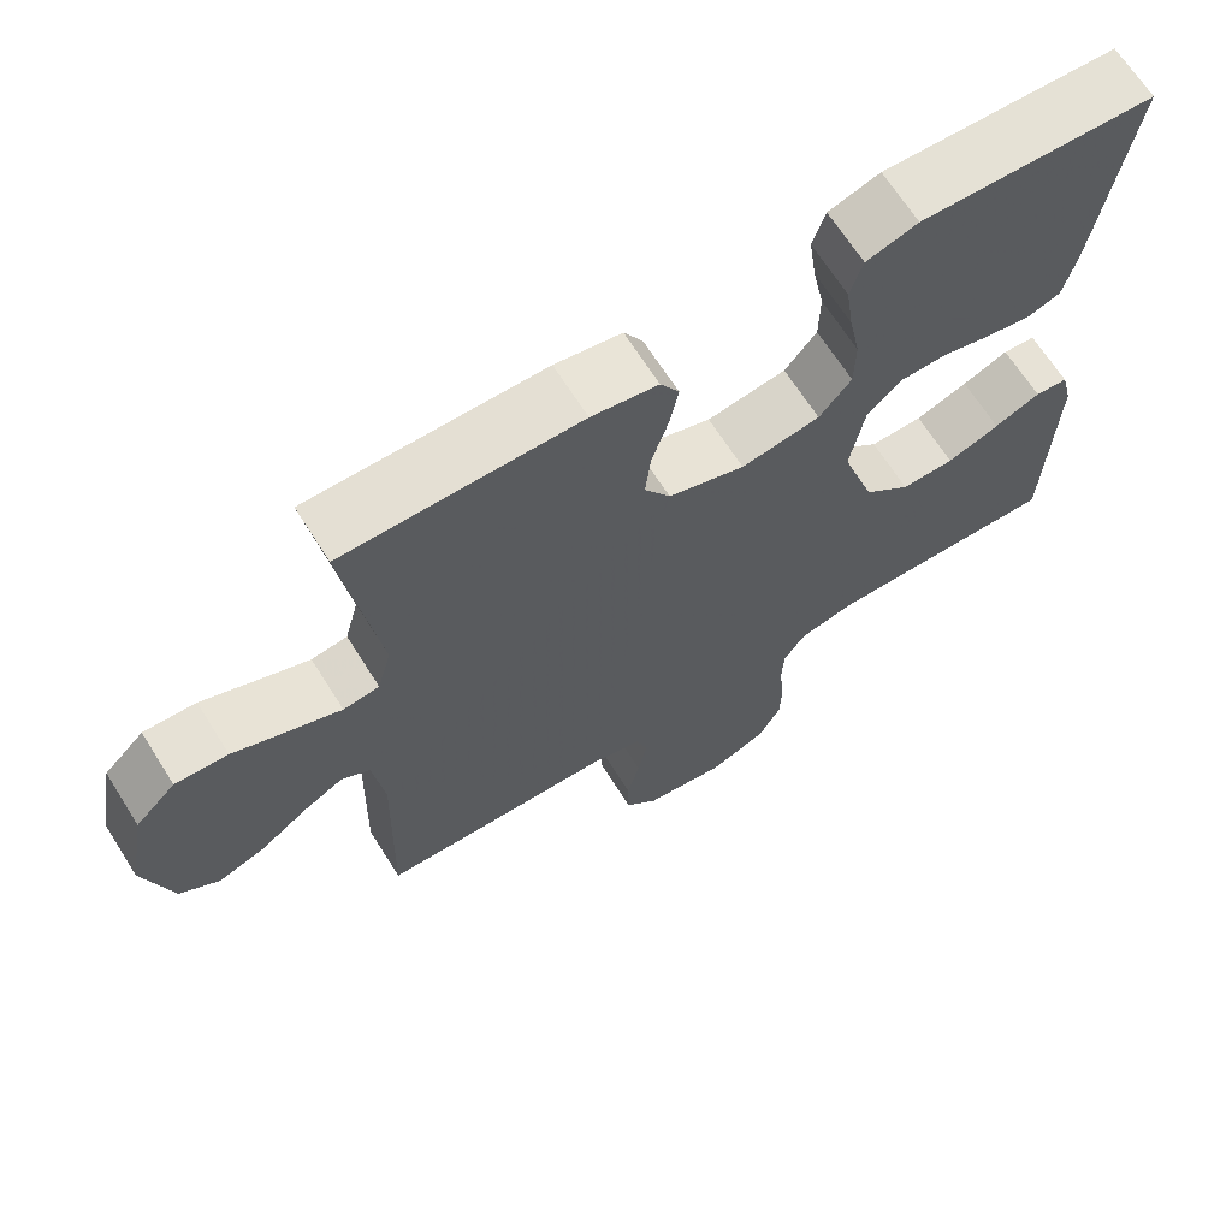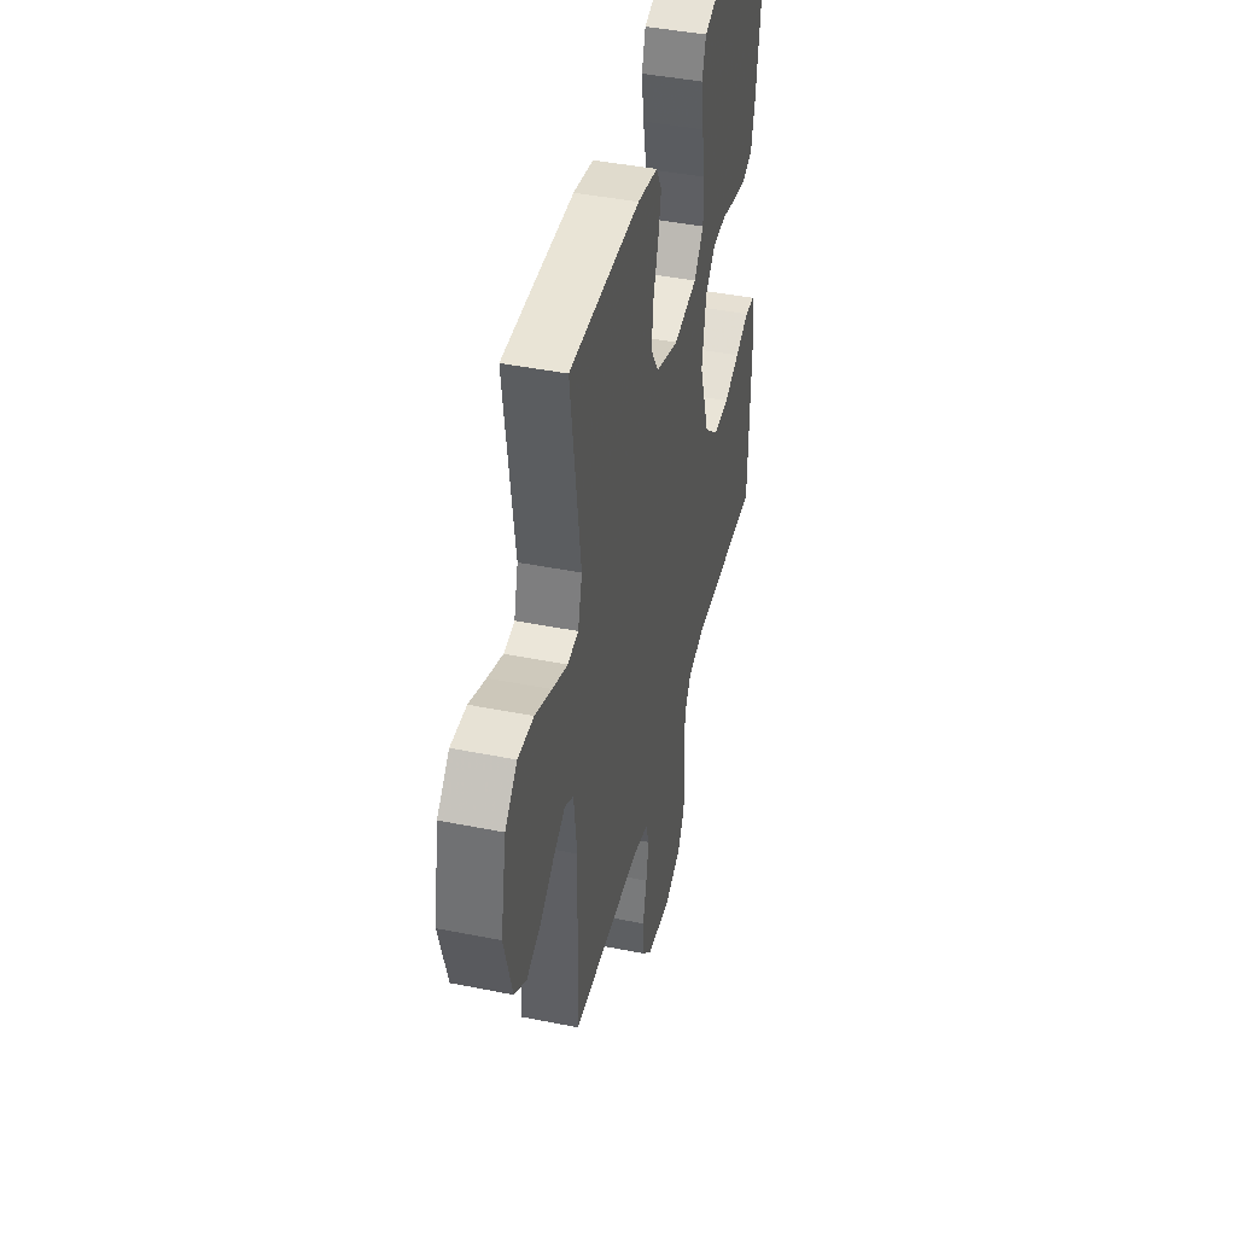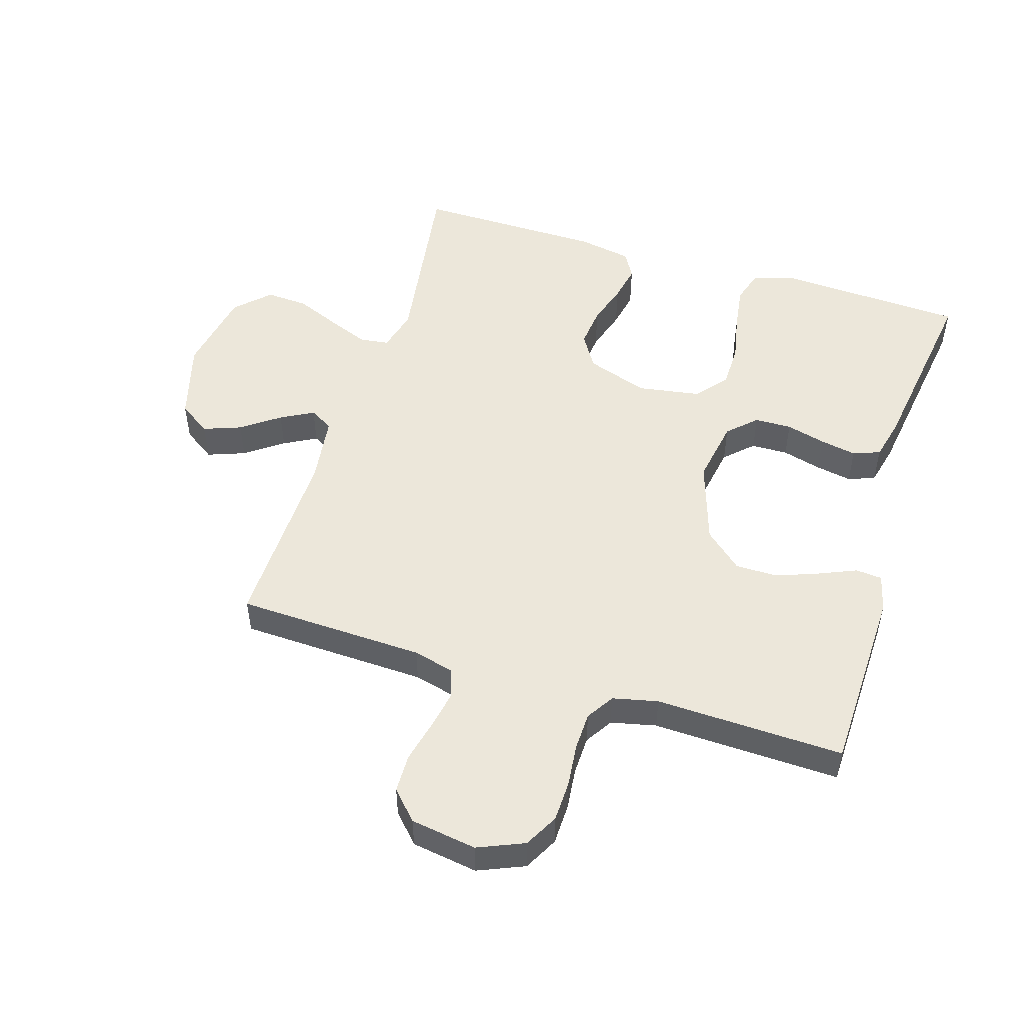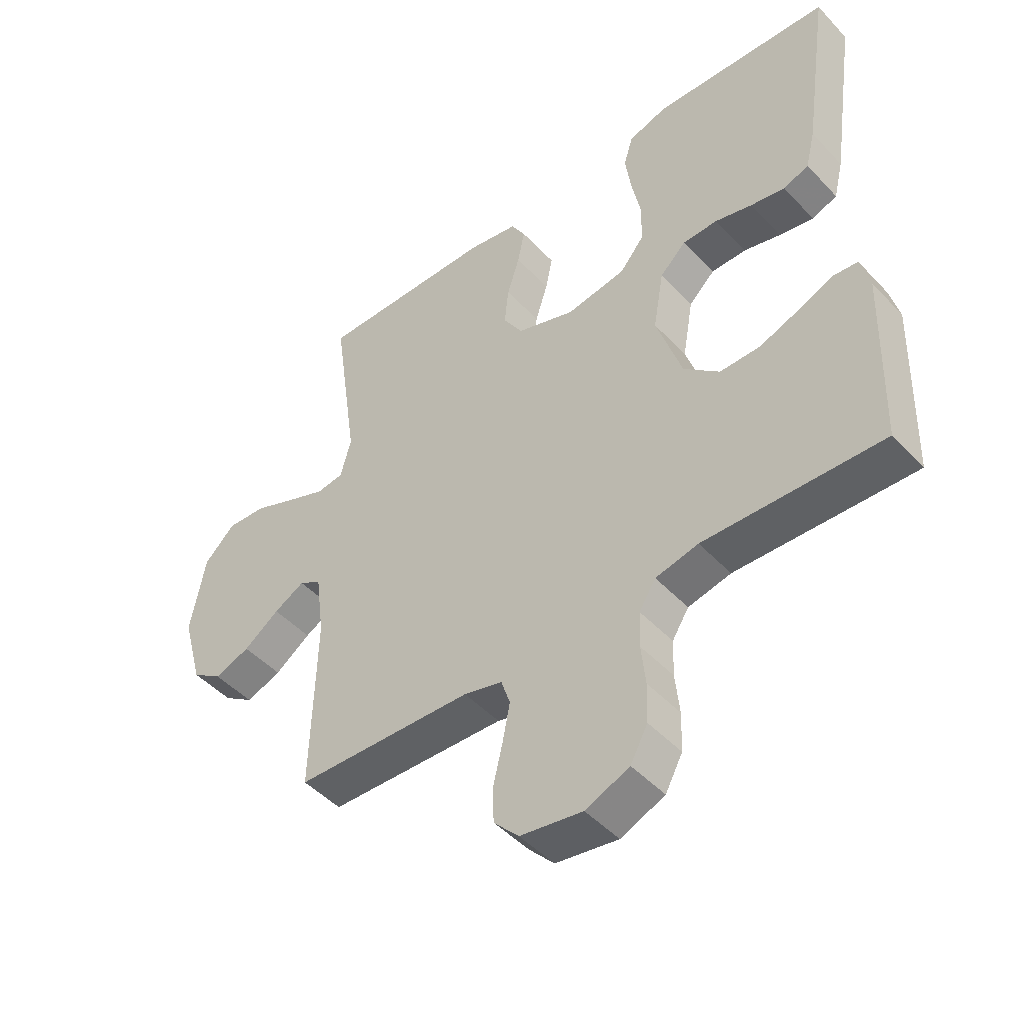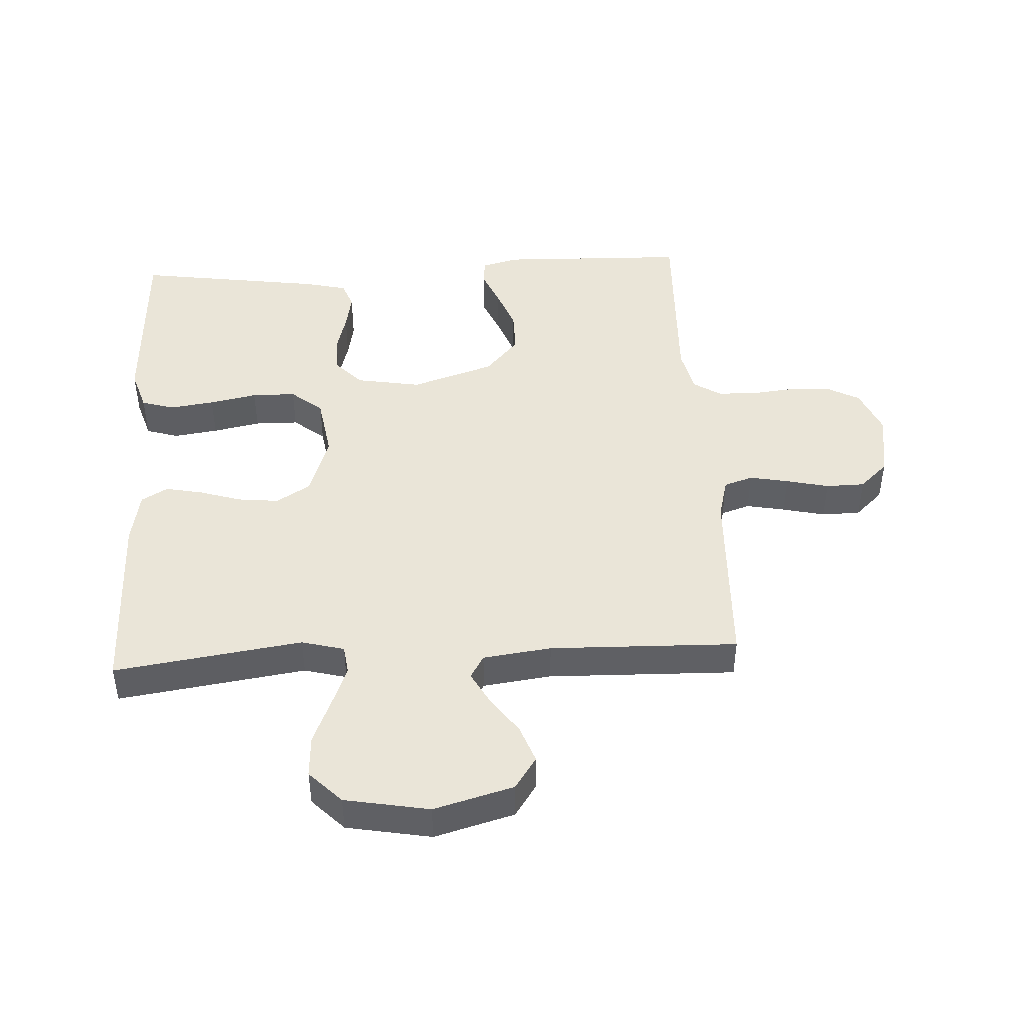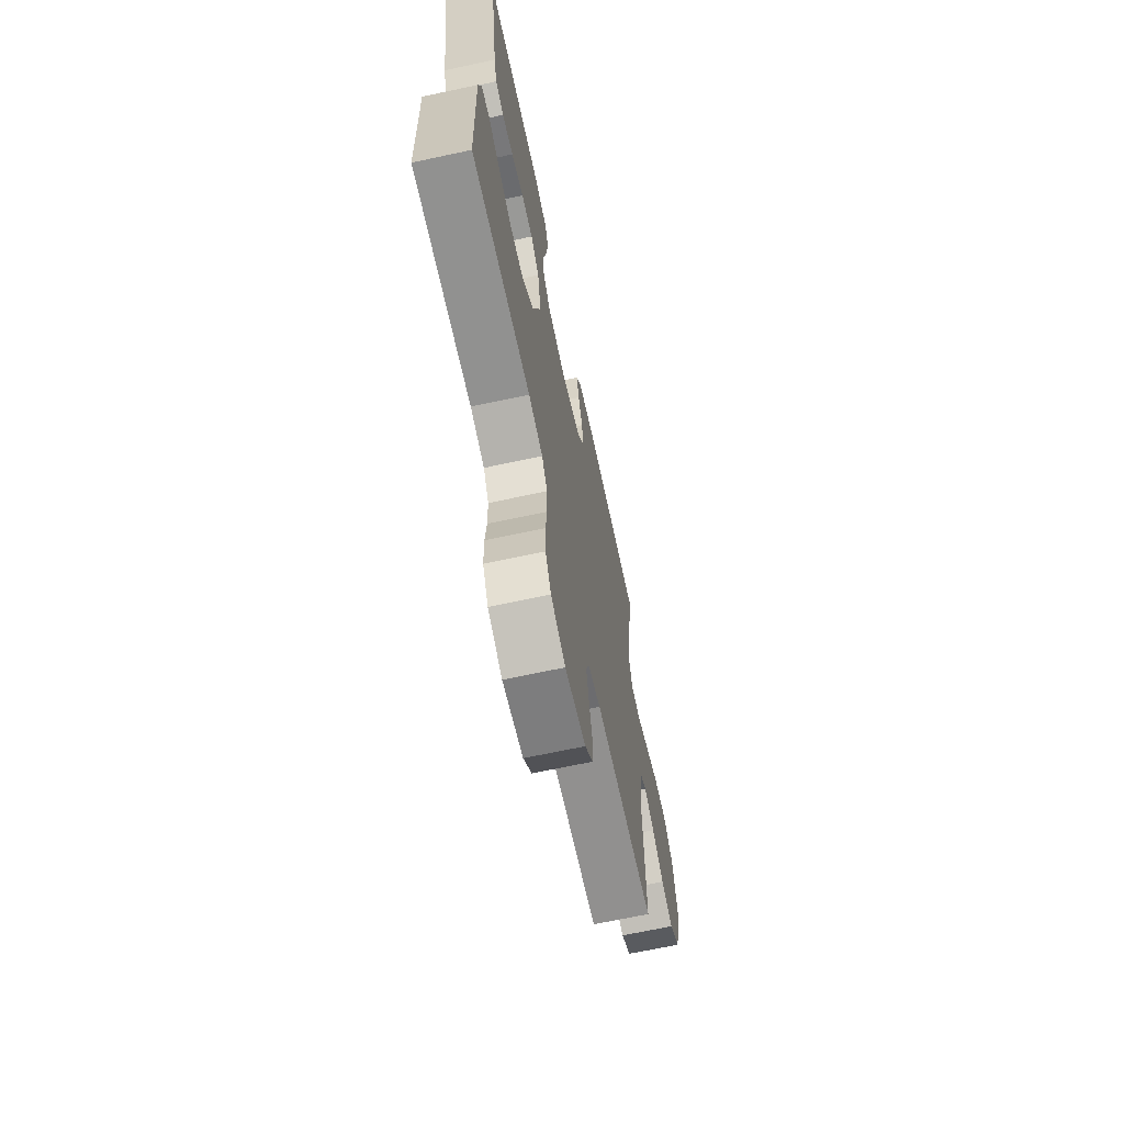
<metadata>
{"format":"obj","ext":"obj","renderer":"f3d","projection":"perspective","resolution":1024,"background":"white","views":[{"elev":67.2,"azim":147.7,"up":"+Z"},{"elev":43.2,"azim":103.4,"up":"+Z"},{"elev":50.8,"azim":-163.0,"up":"+Y"},{"elev":-47.3,"azim":-139.6,"up":"+Z"},{"elev":45.3,"azim":86.8,"up":"+Y"},{"elev":-67.9,"azim":-77.9,"up":"+Z"}]}
</metadata>
<code>
v -0.5 0.07 0.5
v -0.2 0.07 0.515
v -0.134 0.07 0.494
v -0.118 0.07 0.442
v -0.128 0.07 0.371
v -0.143 0.07 0.295
v -0.142 0.07 0.225
v -0.101 0.07 0.175
v 0 0.07 0.159
v 0.098 0.07 0.193
v 0.131 0.07 0.247
v 0.124 0.07 0.312
v 0.103 0.07 0.379
v 0.091 0.07 0.438
v 0.115 0.07 0.48
v 0.2 0.07 0.496
v 0.5 0.07 0.5
v 0.457 0.07 0.2
v 0.475 0.07 0.132
v 0.521 0.07 0.126
v 0.586 0.07 0.152
v 0.657 0.07 0.182
v 0.724 0.07 0.186
v 0.776 0.07 0.135
v 0.801 0.07 0
v 0.766 0.07 -0.127
v 0.715 0.07 -0.162
v 0.655 0.07 -0.14
v 0.595 0.07 -0.097
v 0.543 0.07 -0.069
v 0.506 0.07 -0.091
v 0.492 0.07 -0.2
v 0.5 0.07 -0.5
v 0.2 0.07 -0.512
v 0.135 0.07 -0.529
v 0.12 0.07 -0.575
v 0.132 0.07 -0.637
v 0.148 0.07 -0.705
v 0.147 0.07 -0.767
v 0.105 0.07 -0.812
v 0 0.07 -0.829
v -0.074 0.07 -0.798
v -0.103 0.07 -0.744
v -0.105 0.07 -0.679
v -0.098 0.07 -0.61
v -0.1 0.07 -0.549
v -0.128 0.07 -0.505
v -0.2 0.07 -0.489
v -0.5 0.07 -0.5
v -0.509 0.07 -0.2
v -0.494 0.07 -0.14
v -0.452 0.07 -0.136
v -0.393 0.07 -0.161
v -0.326 0.07 -0.186
v -0.258 0.07 -0.186
v -0.198 0.07 -0.133
v -0.155 0.07 0
v -0.173 0.07 0.103
v -0.217 0.07 0.145
v -0.276 0.07 0.146
v -0.339 0.07 0.129
v -0.397 0.07 0.118
v -0.44 0.07 0.134
v -0.456 0.07 0.2
v -0.5 0 0.5
v -0.2 0 0.515
v -0.134 0 0.494
v -0.118 0 0.442
v -0.128 0 0.371
v -0.143 0 0.295
v -0.142 0 0.225
v -0.101 0 0.175
v 0 0 0.159
v 0.098 0 0.193
v 0.131 0 0.247
v 0.124 0 0.312
v 0.103 0 0.379
v 0.091 0 0.438
v 0.115 0 0.48
v 0.2 0 0.496
v 0.5 0 0.5
v 0.457 0 0.2
v 0.475 0 0.132
v 0.521 0 0.126
v 0.586 0 0.152
v 0.657 0 0.182
v 0.724 0 0.186
v 0.776 0 0.135
v 0.801 0 0
v 0.766 0 -0.127
v 0.715 0 -0.162
v 0.655 0 -0.14
v 0.595 0 -0.097
v 0.543 0 -0.069
v 0.506 0 -0.091
v 0.492 0 -0.2
v 0.5 0 -0.5
v 0.2 0 -0.512
v 0.135 0 -0.529
v 0.12 0 -0.575
v 0.132 0 -0.637
v 0.148 0 -0.705
v 0.147 0 -0.767
v 0.105 0 -0.812
v 0 0 -0.829
v -0.074 0 -0.798
v -0.103 0 -0.744
v -0.105 0 -0.679
v -0.098 0 -0.61
v -0.1 0 -0.549
v -0.128 0 -0.505
v -0.2 0 -0.489
v -0.5 0 -0.5
v -0.509 0 -0.2
v -0.494 0 -0.14
v -0.452 0 -0.136
v -0.393 0 -0.161
v -0.326 0 -0.186
v -0.258 0 -0.186
v -0.198 0 -0.133
v -0.155 0 0
v -0.173 0 0.103
v -0.217 0 0.145
v -0.276 0 0.146
v -0.339 0 0.129
v -0.397 0 0.118
v -0.44 0 0.134
v -0.456 0 0.2
f 4 5 6
f 3 4 6
f 2 3 6
f 1 2 6
f 64 1 6
f 63 64 6
f 62 63 6
f 61 62 6
f 60 61 6
f 59 60 6 7
f 58 59 7 8
f 57 58 8 9
f 56 57 9 10
f 51 52 53
f 50 51 53
f 49 50 53
f 48 49 53
f 47 48 53 54
f 46 47 54 55
f 43 44 45
f 42 43 45
f 41 42 45
f 40 41 45
f 39 40 45
f 38 39 45
f 37 38 45
f 36 37 45 46
f 46 55 56
f 36 46 56
f 35 36 56
f 32 33 34
f 35 56 10
f 34 35 10
f 32 34 10
f 31 32 10
f 27 28 29
f 26 27 29
f 25 26 29
f 24 25 29
f 23 24 29
f 22 23 29
f 21 22 29
f 20 21 29 30
f 16 17 18
f 15 16 18
f 14 15 18
f 13 14 18
f 12 13 18
f 11 12 18 19
f 10 11 19
f 31 10 19
f 19 20 30 31
f 70 69 68
f 70 68 67
f 70 67 66
f 70 66 65
f 70 65 128
f 70 128 127
f 70 127 126
f 70 126 125
f 70 125 124
f 71 70 124 123
f 72 71 123 122
f 73 72 122 121
f 74 73 121 120
f 117 116 115
f 117 115 114
f 117 114 113
f 117 113 112
f 118 117 112 111
f 119 118 111 110
f 109 108 107
f 109 107 106
f 109 106 105
f 109 105 104
f 109 104 103
f 109 103 102
f 109 102 101
f 110 109 101 100
f 120 119 110
f 120 110 100
f 120 100 99
f 98 97 96
f 74 120 99
f 74 99 98
f 74 98 96
f 74 96 95
f 93 92 91
f 93 91 90
f 93 90 89
f 93 89 88
f 93 88 87
f 93 87 86
f 93 86 85
f 94 93 85 84
f 82 81 80
f 82 80 79
f 82 79 78
f 82 78 77
f 82 77 76
f 83 82 76 75
f 83 75 74
f 83 74 95
f 95 94 84 83
f 1 65 66 2
f 2 66 67 3
f 3 67 68 4
f 4 68 69 5
f 5 69 70 6
f 6 70 71 7
f 7 71 72 8
f 8 72 73 9
f 9 73 74 10
f 10 74 75 11
f 11 75 76 12
f 12 76 77 13
f 13 77 78 14
f 14 78 79 15
f 15 79 80 16
f 16 80 81 17
f 17 81 82 18
f 18 82 83 19
f 19 83 84 20
f 20 84 85 21
f 21 85 86 22
f 22 86 87 23
f 23 87 88 24
f 24 88 89 25
f 25 89 90 26
f 26 90 91 27
f 27 91 92 28
f 28 92 93 29
f 29 93 94 30
f 30 94 95 31
f 31 95 96 32
f 32 96 97 33
f 33 97 98 34
f 34 98 99 35
f 35 99 100 36
f 36 100 101 37
f 37 101 102 38
f 38 102 103 39
f 39 103 104 40
f 40 104 105 41
f 41 105 106 42
f 42 106 107 43
f 43 107 108 44
f 44 108 109 45
f 45 109 110 46
f 46 110 111 47
f 47 111 112 48
f 48 112 113 49
f 49 113 114 50
f 50 114 115 51
f 51 115 116 52
f 52 116 117 53
f 53 117 118 54
f 54 118 119 55
f 55 119 120 56
f 56 120 121 57
f 57 121 122 58
f 58 122 123 59
f 59 123 124 60
f 60 124 125 61
f 61 125 126 62
f 62 126 127 63
f 63 127 128 64
f 64 128 65 1

</code>
